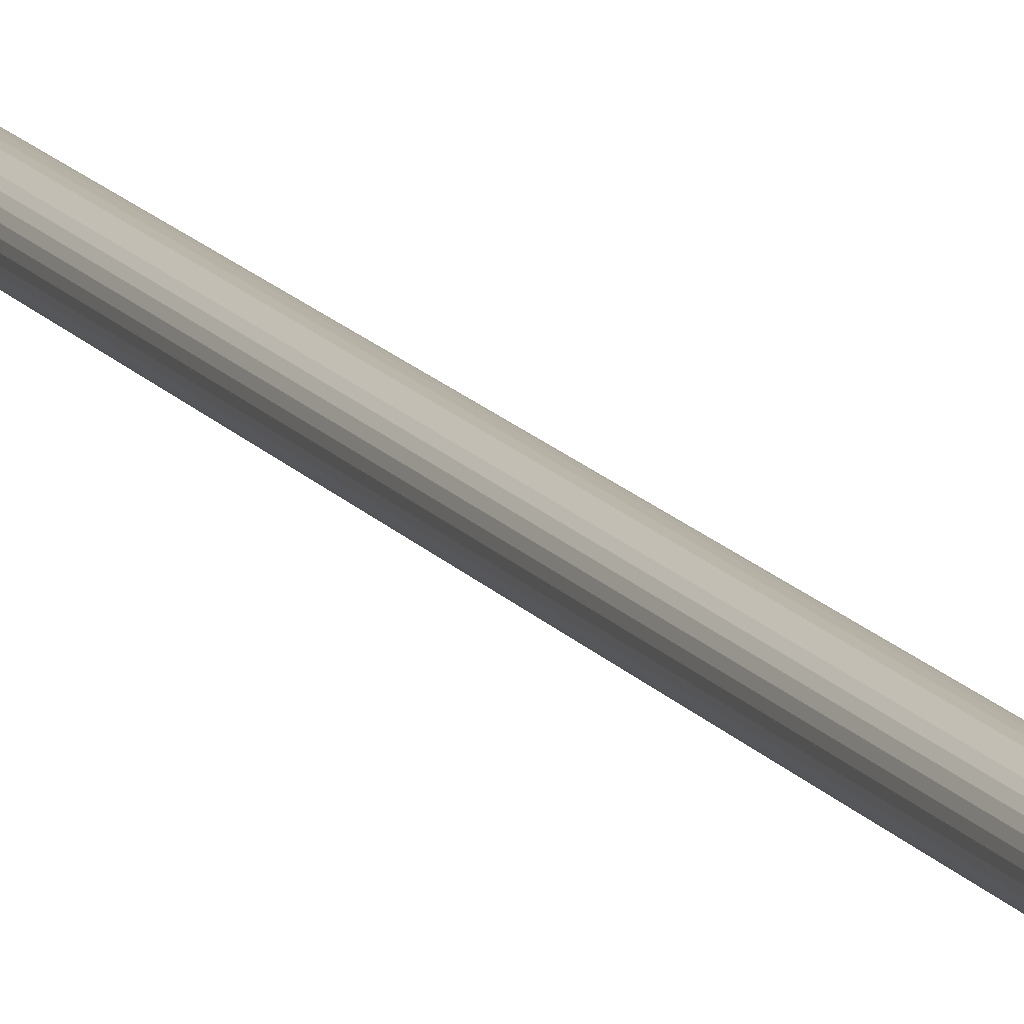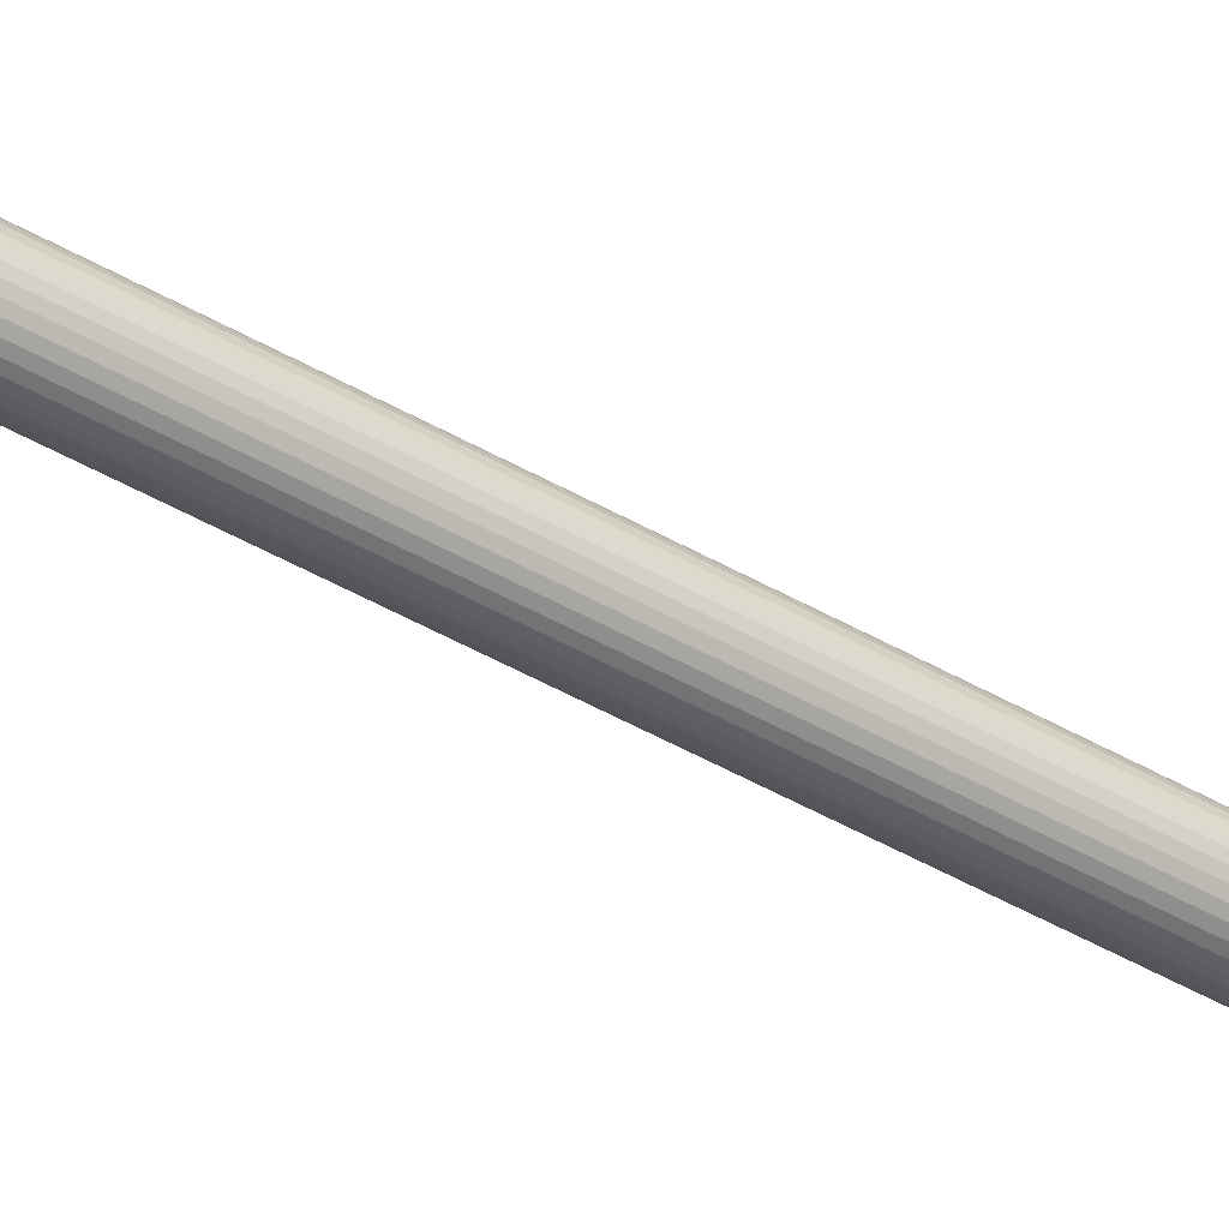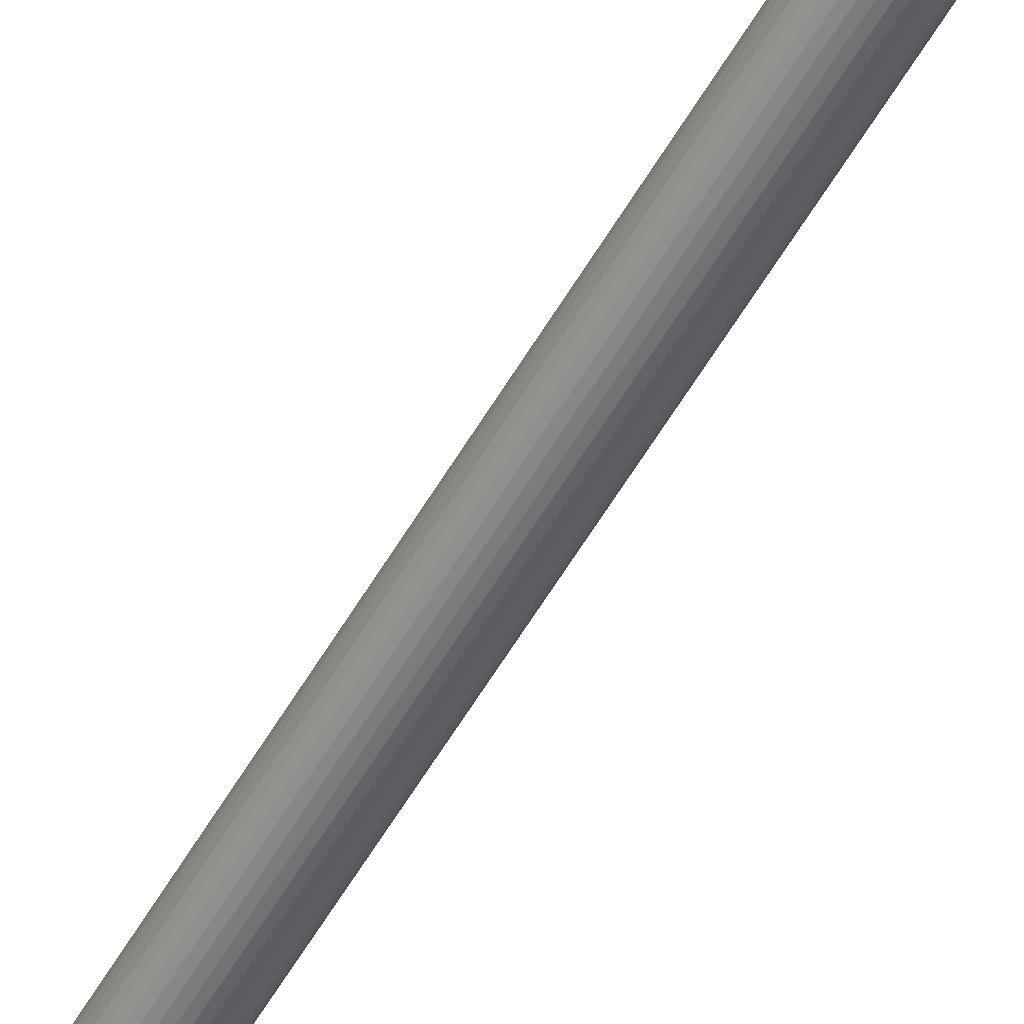
<metadata>
{"format":"obj","ext":"obj","renderer":"f3d","projection":"perspective","resolution":1024,"background":"white","views":[{"elev":13.4,"azim":158.7,"up":"+Z"},{"elev":-41.6,"azim":54.3,"up":"+Z"},{"elev":-53.4,"azim":151.3,"up":"+Z"}]}
</metadata>
<code>
o Cylinder
v 0 0 -0.025
v 0 1.97 -0.025
v 0.004877 0 -0.02452
v 0.004877 1.97 -0.02452
v 0.009567 0 -0.0231
v 0.009567 1.97 -0.0231
v 0.01389 0 -0.02079
v 0.01389 1.97 -0.02079
v 0.01768 0 -0.01768
v 0.01768 1.97 -0.01768
v 0.02079 0 -0.01389
v 0.02079 1.97 -0.01389
v 0.0231 0 -0.009567
v 0.0231 1.97 -0.009567
v 0.02452 0 -0.004877
v 0.02452 1.97 -0.004877
v 0.025 0 -0
v 0.025 1.97 -0
v 0.02452 0 0.004877
v 0.02452 1.97 0.004877
v 0.0231 0 0.009567
v 0.0231 1.97 0.009567
v 0.02079 0 0.01389
v 0.02079 1.97 0.01389
v 0.01768 0 0.01768
v 0.01768 1.97 0.01768
v 0.01389 0 0.02079
v 0.01389 1.97 0.02079
v 0.009567 0 0.0231
v 0.009567 1.97 0.0231
v 0.004877 0 0.02452
v 0.004877 1.97 0.02452
v 0 0 0.025
v 0 1.97 0.025
v -0.004877 0 0.02452
v -0.004877 1.97 0.02452
v -0.009567 0 0.0231
v -0.009567 1.97 0.0231
v -0.01389 0 0.02079
v -0.01389 1.97 0.02079
v -0.01768 0 0.01768
v -0.01768 1.97 0.01768
v -0.02079 0 0.01389
v -0.02079 1.97 0.01389
v -0.0231 0 0.009567
v -0.0231 1.97 0.009567
v -0.02452 0 0.004877
v -0.02452 1.97 0.004877
v -0.025 0 -0
v -0.025 1.97 -0
v -0.02452 0 -0.004877
v -0.02452 1.97 -0.004877
v -0.0231 0 -0.009567
v -0.0231 1.97 -0.009567
v -0.02079 0 -0.01389
v -0.02079 1.97 -0.01389
v -0.01768 0 -0.01768
v -0.01768 1.97 -0.01768
v -0.01389 0 -0.02079
v -0.01389 1.97 -0.02079
v -0.009567 0 -0.0231
v -0.009567 1.97 -0.0231
v -0.004877 0 -0.02452
v -0.004877 1.97 -0.02452
v 0.02236 2 -0.1124
v 0 2 -0.1146
v 0.04386 2 -0.1059
v 0.06368 2 -0.0953
v 0.08105 2 -0.08105
v 0.0953 2 -0.06368
v 0.1059 2 -0.04386
v 0.1124 2 -0.02236
v 0.1146 2 -0
v 0.1124 2 0.02236
v 0.1059 2 0.04386
v 0.0953 2 0.06368
v 0.08105 2 0.08105
v 0.06368 2 0.0953
v 0.04386 2 0.1059
v 0.02236 2 0.1124
v 0 2 0.1146
v -0.02236 2 0.1124
v -0.04386 2 0.1059
v -0.06368 2 0.0953
v -0.08105 2 0.08105
v -0.0953 2 0.06368
v -0.1059 2 0.04386
v -0.1124 2 0.02236
v -0.1146 2 -0
v -0.1124 2 -0.02236
v -0.1059 2 -0.04386
v -0.0953 2 -0.06368
v -0.08105 2 -0.08105
v -0.06368 2 -0.0953
v -0.04386 2 -0.1059
v -0.02236 2 -0.1124
v -0 2.487 -0
f 1 2 4 3
f 3 4 6 5
f 5 6 8 7
f 7 8 10 9
f 9 10 12 11
f 11 12 14 13
f 13 14 16 15
f 15 16 18 17
f 17 18 20 19
f 19 20 22 21
f 21 22 24 23
f 23 24 26 25
f 25 26 28 27
f 27 28 30 29
f 29 30 32 31
f 31 32 34 33
f 33 34 36 35
f 35 36 38 37
f 37 38 40 39
f 39 40 42 41
f 41 42 44 43
f 43 44 46 45
f 45 46 48 47
f 47 48 50 49
f 49 50 52 51
f 51 52 54 53
f 53 54 56 55
f 55 56 58 57
f 57 58 60 59
f 59 60 62 61
f 61 62 64 63
f 63 64 2 1
f 1 3 5 7 9 11 13 15 17 19 21 23 25 27 29 31 33 35 37 39 41 43 45 47 49 51 53 55 57 59 61 63
f 56 54 91 92
f 69 68 97
f 30 28 78 79
f 4 2 66 65
f 58 56 92 93
f 32 30 79 80
f 6 4 65 67
f 60 58 93 94
f 34 32 80 81
f 8 6 67 68
f 62 60 94 95
f 36 34 81 82
f 10 8 68 69
f 64 62 95 96
f 38 36 82 83
f 12 10 69 70
f 2 64 96 66
f 40 38 83 84
f 14 12 70 71
f 42 40 84 85
f 16 14 71 72
f 44 42 85 86
f 18 16 72 73
f 46 44 86 87
f 20 18 73 74
f 48 46 87 88
f 22 20 74 75
f 50 48 88 89
f 24 22 75 76
f 52 50 89 90
f 26 24 76 77
f 54 52 90 91
f 28 26 77 78
f 96 95 97
f 83 82 97
f 70 69 97
f 66 96 97
f 84 83 97
f 71 70 97
f 85 84 97
f 72 71 97
f 86 85 97
f 73 72 97
f 87 86 97
f 74 73 97
f 88 87 97
f 75 74 97
f 89 88 97
f 76 75 97
f 90 89 97
f 77 76 97
f 91 90 97
f 78 77 97
f 92 91 97
f 79 78 97
f 65 66 97
f 93 92 97
f 80 79 97
f 67 65 97
f 94 93 97
f 81 80 97
f 68 67 97
f 95 94 97
f 82 81 97

</code>
